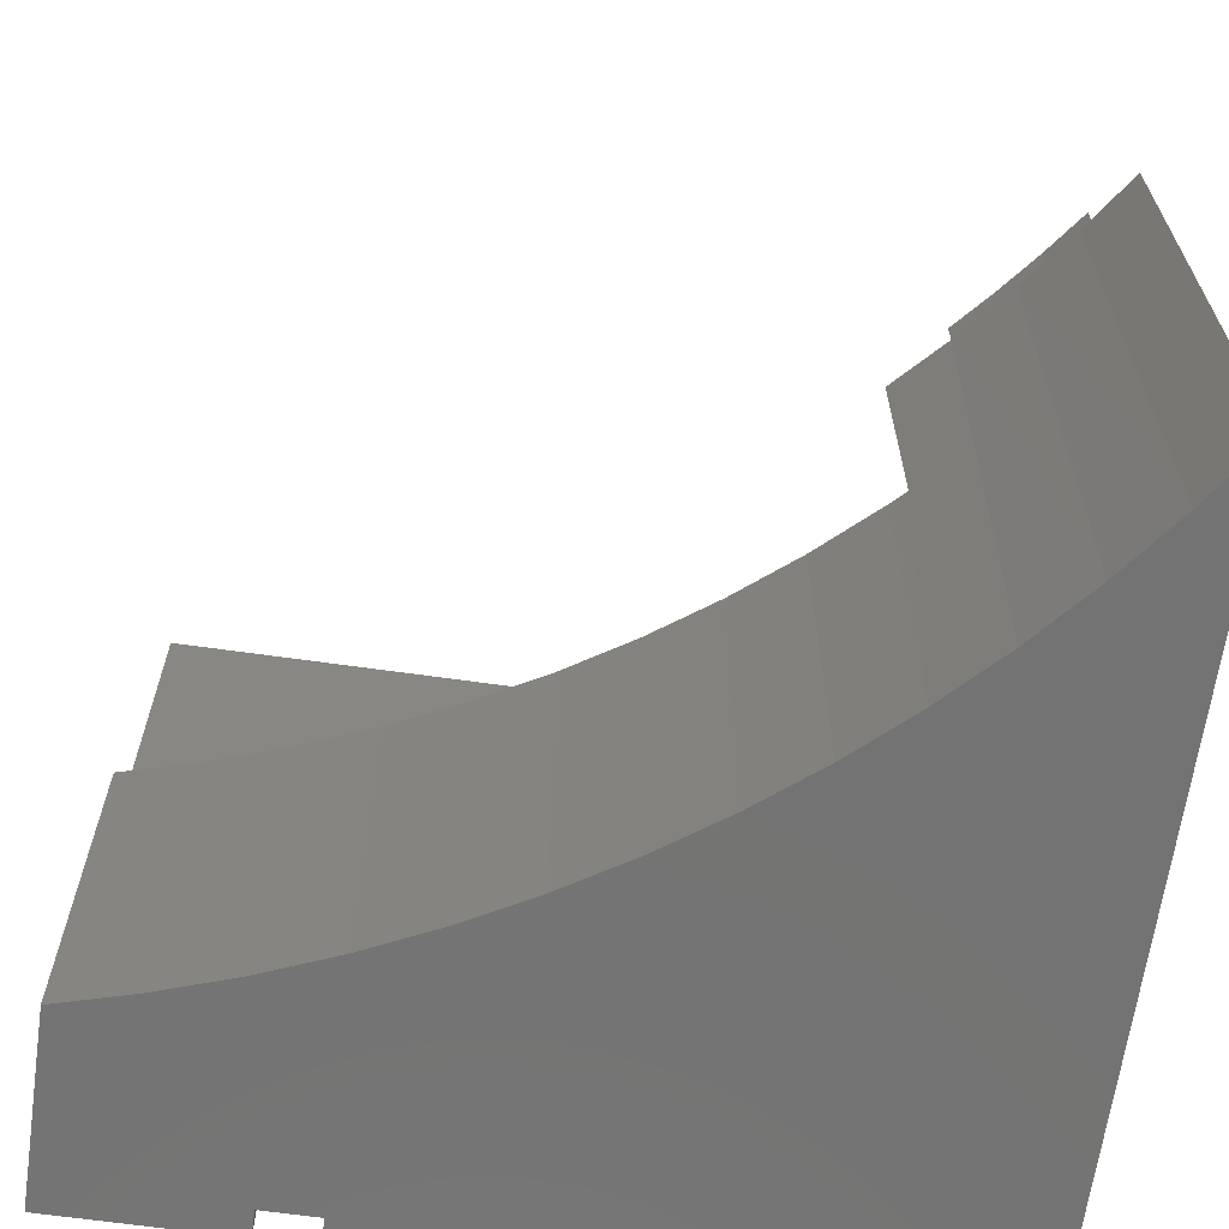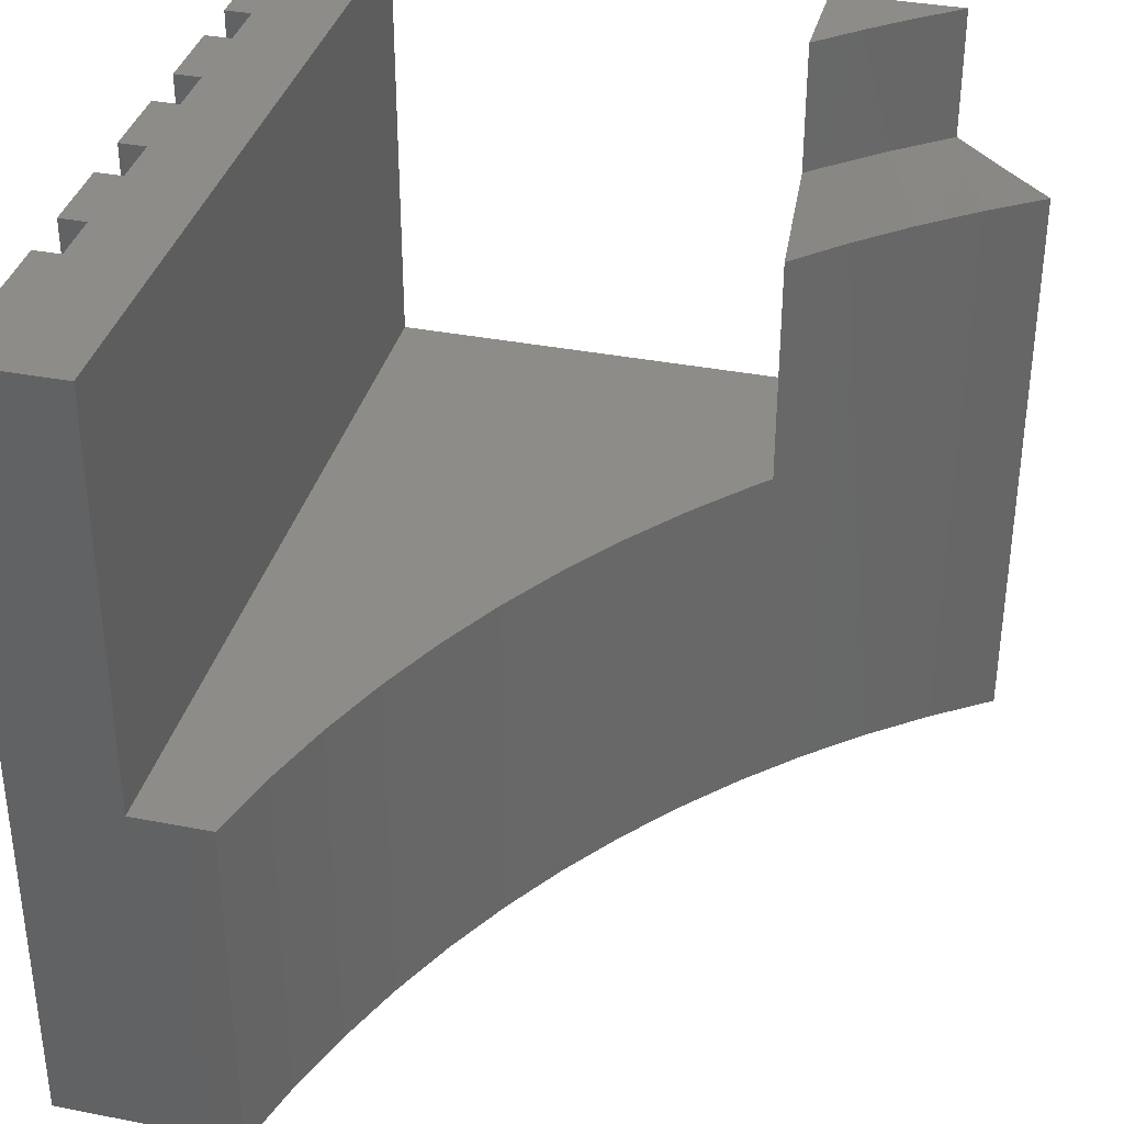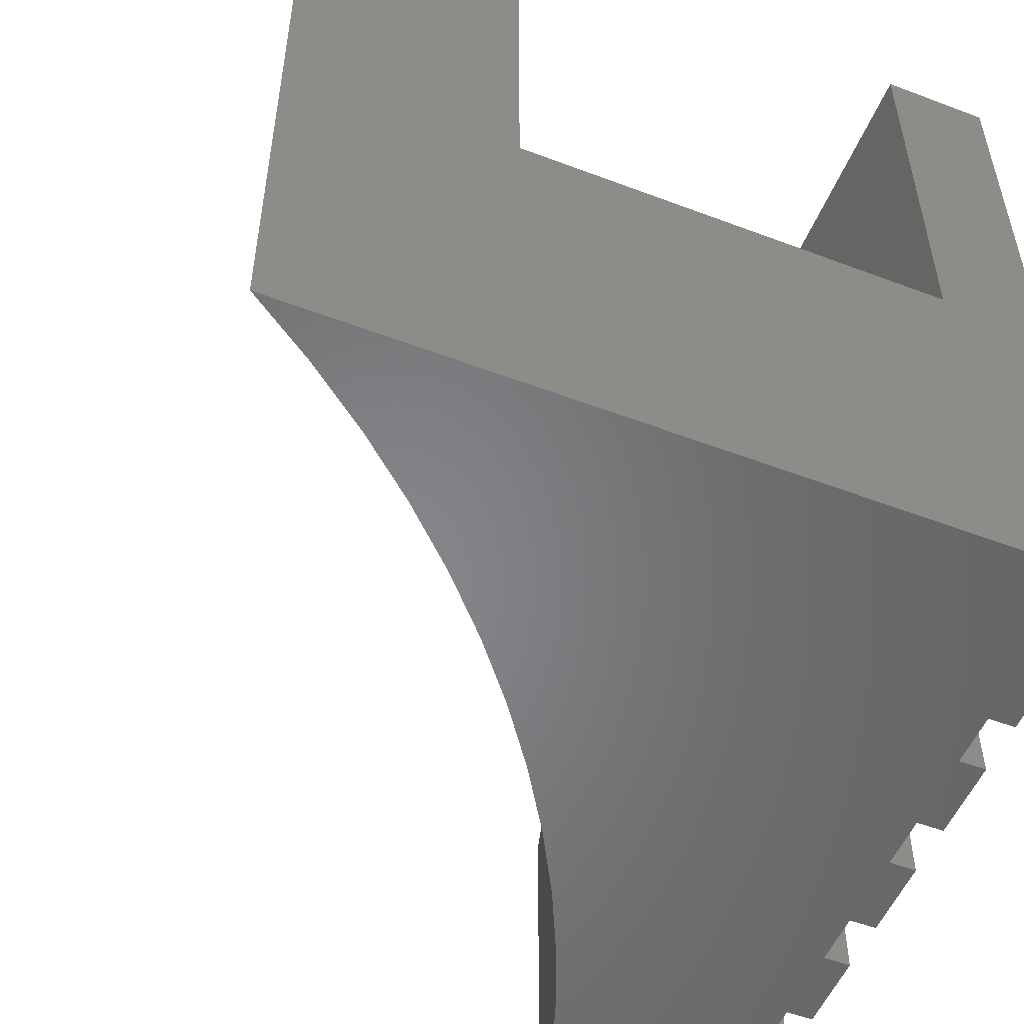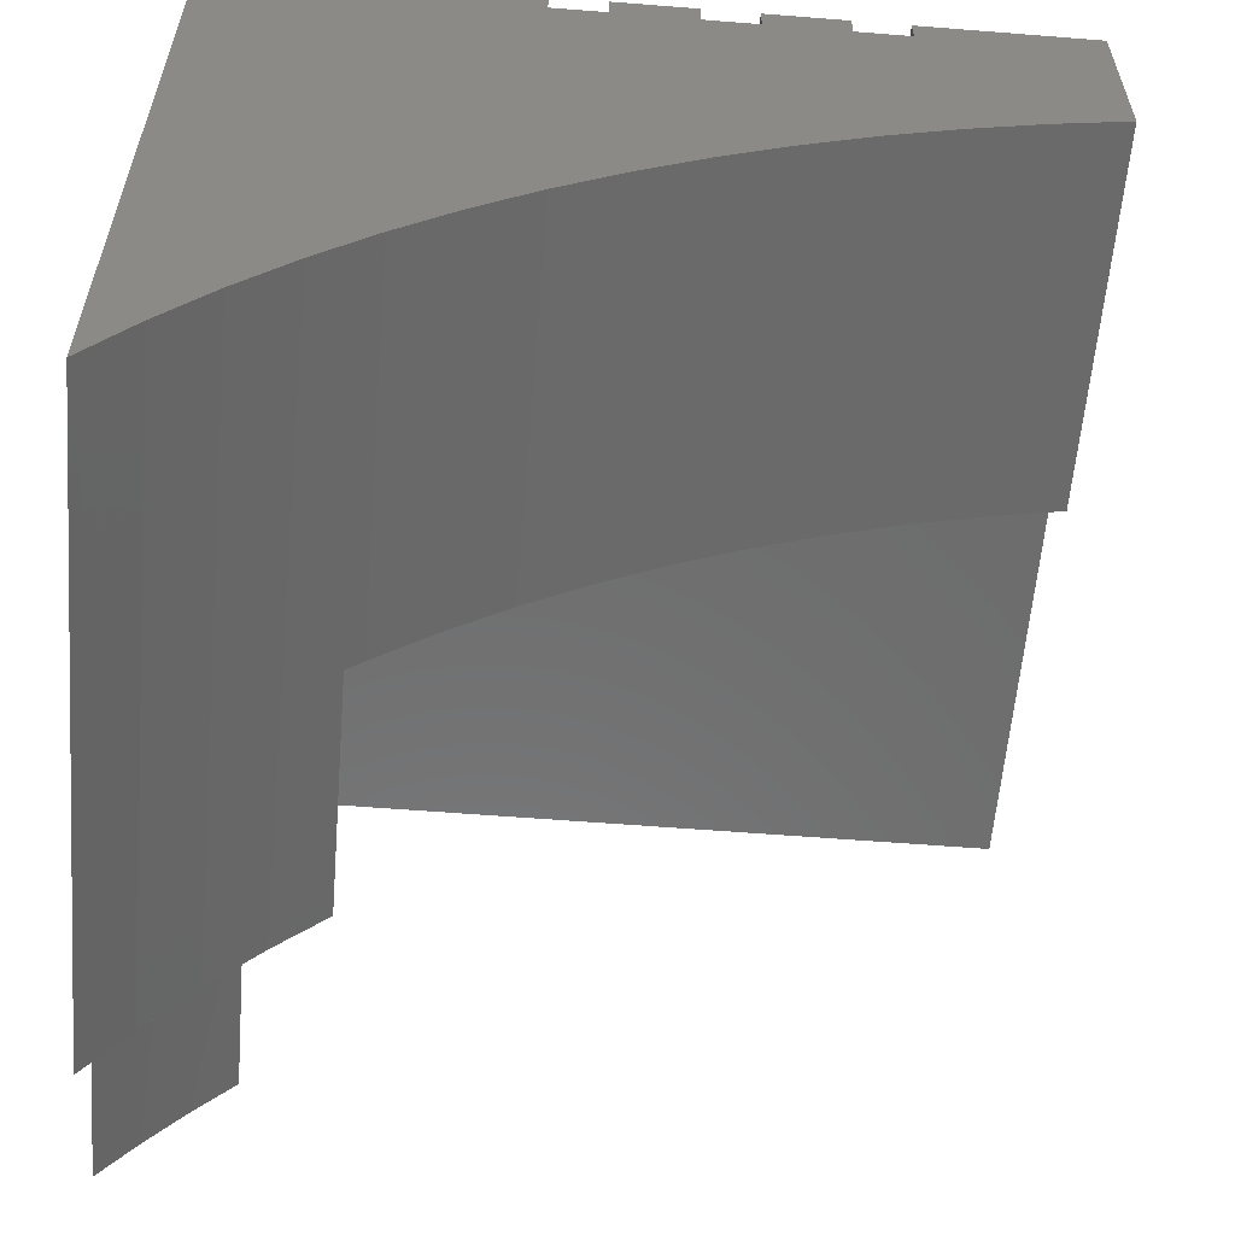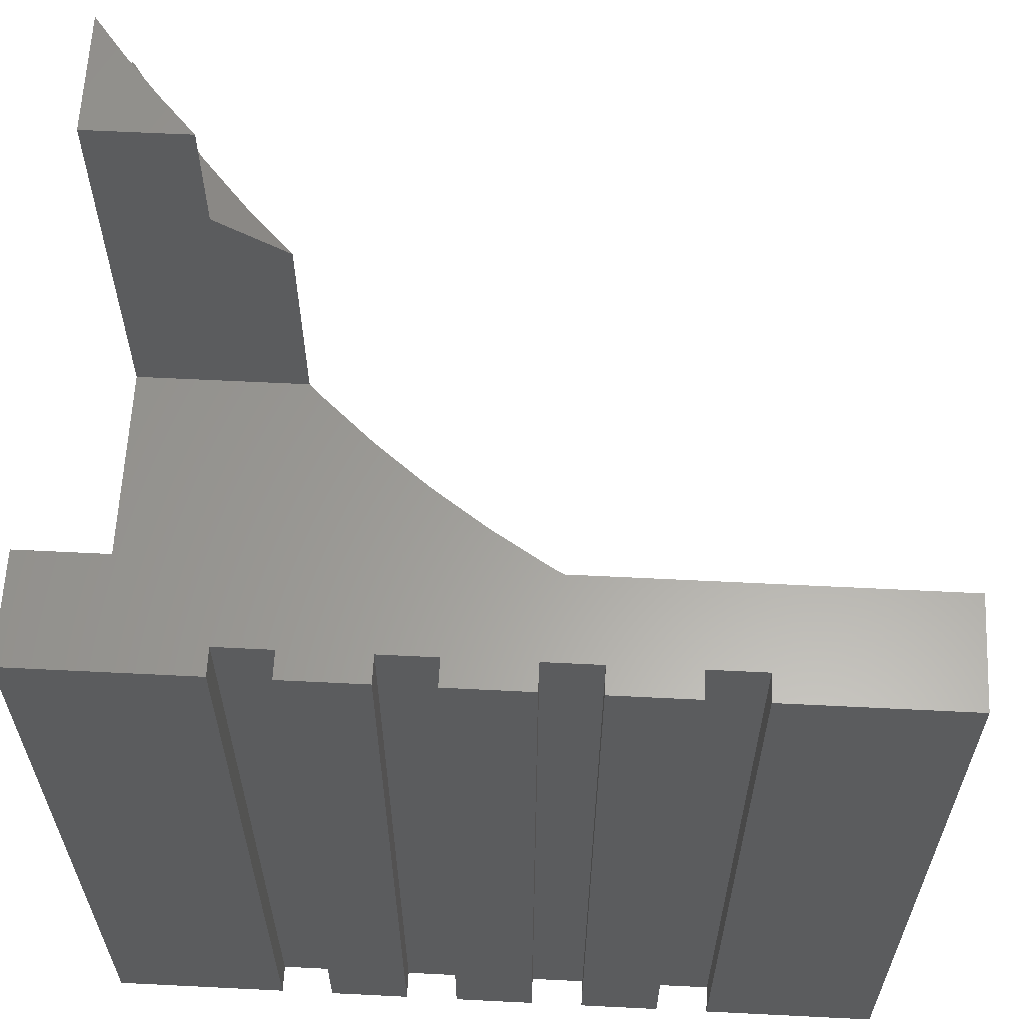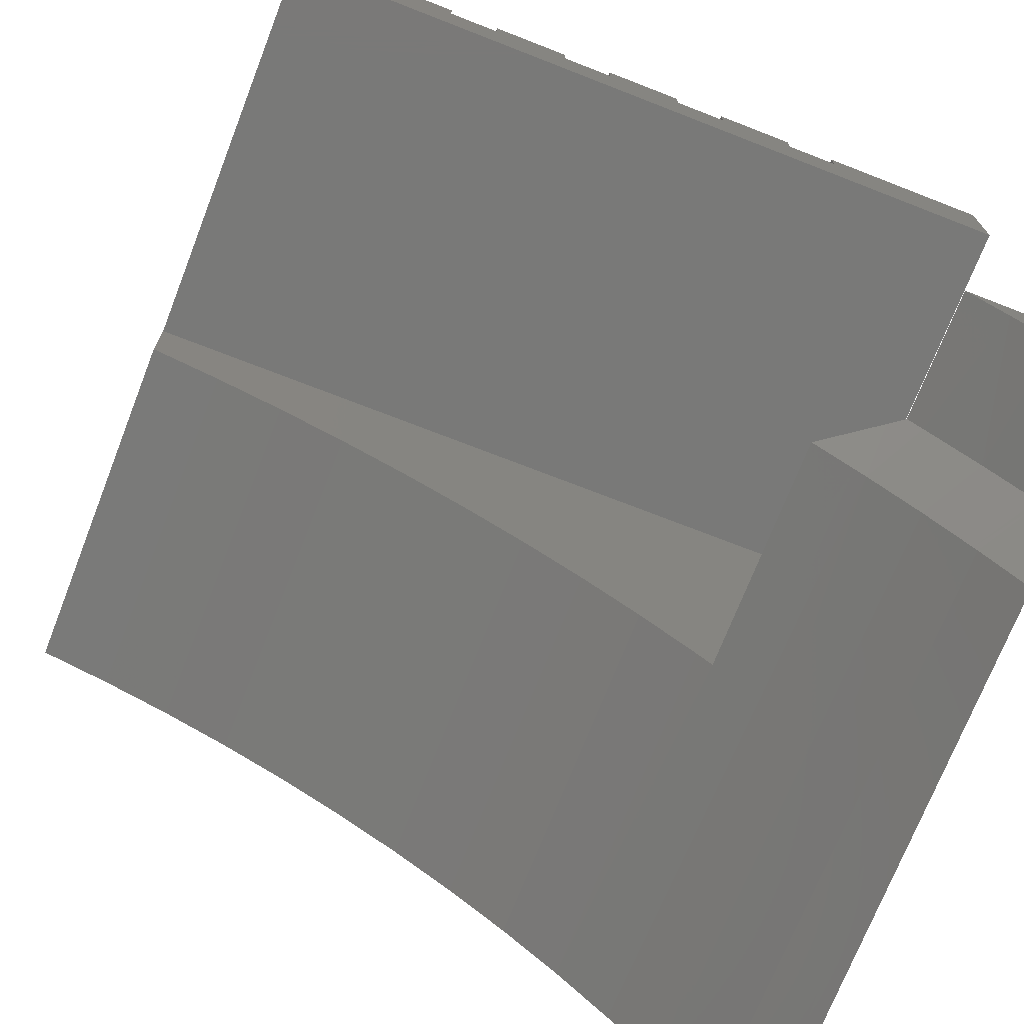
<metadata>
{"format":"stl","ext":"stl","renderer":"f3d","projection":"perspective","resolution":1024,"background":"white","views":[{"elev":-65.5,"azim":-8.1,"up":"+Z"},{"elev":36.1,"azim":-75.7,"up":"+Z"},{"elev":-53.0,"azim":67.9,"up":"+Z"},{"elev":-58.8,"azim":175.3,"up":"+Y"},{"elev":61.6,"azim":-177.1,"up":"+Z"},{"elev":-71.9,"azim":-21.3,"up":"+Y"}]}
</metadata>
<code>
# stl→obj: 88 verts, 172 faces
v 11 -5.815 29.96
v 12.4 -7.374 29.96
v 15 -5.815 29.96
v 13.73 -8.988 29.96
v 15 -10.66 29.96
v 15 -10.66 25
v 11 -5.815 25
v 11.54 -6.4 25
v 12.38 -7.387 25
v 13.38 -8.557 25
v 13.72 -8.995 25
v -15 14.19 0
v -8.5 14.19 0
v -15 7.224 0
v -8.5 13.19 0
v -6.5 13.19 0
v 11.57 -9.501 0
v 9.662 -7.316 0
v 3.5 13.19 0
v 15 -14.19 0
v 1.5 13.19 0
v -1.5 13.19 0
v 1.5 14.19 0
v -1.5 14.19 0
v 8.5 14.19 0
v 15 14.19 0
v 8.5 13.19 0
v 6.5 13.19 0
v 6.5 14.19 0
v 3.5 14.19 0
v 7.627 -5.246 0
v 5.475 -3.297 0
v 3.214 -1.476 0
v 0.8509 0.2104 0
v -1.606 1.757 0
v -4.149 3.158 0
v 13.35 -11.79 0
v -3.5 13.19 0
v -3.5 14.19 0
v -6.5 14.19 0
v -6.768 4.409 0
v -9.456 5.506 0
v -12.2 6.446 0
v 5.475 -3.297 13.96
v 3.214 -1.476 13.96
v 0.8509 0.2104 13.96
v -1.606 1.757 13.96
v -4.149 3.158 13.96
v -6.768 4.409 13.96
v -9.456 5.506 13.96
v -12.2 6.446 13.96
v -15 7.224 13.96
v 8.21 -5.815 13.96
v 7.627 -5.246 13.96
v 8.21 -5.815 23
v 9.653 -7.324 23
v 10.05 -7.743 23
v 11.57 -9.507 23
v 11.83 -9.817 23
v 13.35 -11.8 23
v 13.49 -11.98 23
v 15 -14.19 23
v 15 -12.39 24
v 15 -10.89 24.86
v 10.41 -5.815 24.57
v -3.5 14.19 29.96
v -6.5 14.19 29.96
v 1.5 14.19 29.96
v -1.5 14.19 29.96
v 6.5 14.19 29.96
v 3.5 14.19 29.96
v 15 14.19 29.96
v 8.5 14.19 29.96
v -8.5 14.19 29.96
v -15 14.19 29.96
v 8.5 13.19 29.96
v 6.5 13.19 29.96
v 3.5 13.19 29.96
v 1.5 13.19 29.96
v -1.5 13.19 29.96
v -3.5 13.19 29.96
v -6.5 13.19 29.96
v -8.5 13.19 29.96
v 15 10.19 29.96
v 15 10.19 13.96
v 15 -5.815 13.96
v -15 10.19 29.96
v -15 10.19 13.96
f 1 2 3
f 3 2 4
f 3 4 5
f 6 5 4
f 1 7 8
f 1 8 2
f 8 9 2
f 2 9 10
f 2 10 4
f 4 10 11
f 4 11 6
f 12 13 14
f 14 13 15
f 16 17 18
f 19 20 21
f 21 20 22
f 21 22 23
f 23 22 24
f 25 26 27
f 27 26 20
f 27 20 28
f 28 20 19
f 28 19 29
f 29 19 30
f 18 31 16
f 16 31 32
f 16 32 33
f 33 34 16
f 16 34 35
f 16 35 36
f 20 37 22
f 22 37 17
f 22 17 38
f 38 17 16
f 38 16 39
f 39 16 40
f 36 41 16
f 16 41 42
f 16 42 15
f 15 42 43
f 15 43 14
f 31 44 32
f 32 44 45
f 32 45 33
f 33 45 46
f 33 46 34
f 34 46 47
f 34 47 35
f 35 47 48
f 35 48 36
f 36 48 49
f 36 49 41
f 41 49 50
f 41 50 42
f 42 50 51
f 42 51 43
f 43 51 52
f 43 52 14
f 18 53 31
f 31 53 54
f 31 54 44
f 55 53 56
f 56 53 18
f 56 18 57
f 57 18 17
f 57 17 58
f 58 17 59
f 59 17 37
f 59 37 60
f 60 37 61
f 61 37 20
f 61 20 62
f 62 63 61
f 61 63 64
f 61 64 60
f 55 56 65
f 65 56 57
f 65 57 7
f 64 6 60
f 60 6 11
f 60 11 59
f 59 11 10
f 59 10 58
f 58 10 9
f 58 9 57
f 57 9 8
f 57 8 7
f 39 40 66
f 66 40 67
f 23 24 68
f 68 24 69
f 29 30 70
f 70 30 71
f 26 25 72
f 72 25 73
f 13 12 74
f 74 12 75
f 73 25 76
f 76 25 27
f 77 28 70
f 70 28 29
f 76 27 77
f 77 27 28
f 71 30 78
f 78 30 19
f 79 21 68
f 68 21 23
f 78 19 79
f 79 19 21
f 69 24 80
f 80 24 22
f 81 38 66
f 66 38 39
f 80 22 81
f 81 22 38
f 67 40 82
f 82 40 16
f 83 15 74
f 74 15 13
f 82 16 83
f 83 16 15
f 63 62 20
f 72 84 85
f 3 5 86
f 86 5 6
f 86 6 64
f 64 63 86
f 86 63 20
f 86 20 85
f 85 20 26
f 85 26 72
f 84 72 73
f 74 75 83
f 83 75 87
f 83 87 82
f 70 71 77
f 77 71 78
f 81 66 67
f 73 76 84
f 84 76 77
f 84 77 87
f 87 77 78
f 87 78 79
f 68 69 79
f 79 69 80
f 79 80 87
f 87 80 81
f 87 81 82
f 82 81 67
f 87 75 88
f 88 75 12
f 88 12 52
f 52 12 14
f 86 53 55
f 1 3 7
f 7 3 86
f 7 86 65
f 65 86 55
f 87 88 84
f 84 88 85
f 46 45 85
f 88 52 51
f 53 86 54
f 54 86 85
f 54 85 44
f 44 85 45
f 88 51 85
f 85 51 50
f 85 50 49
f 49 48 85
f 85 48 47
f 85 47 46

</code>
